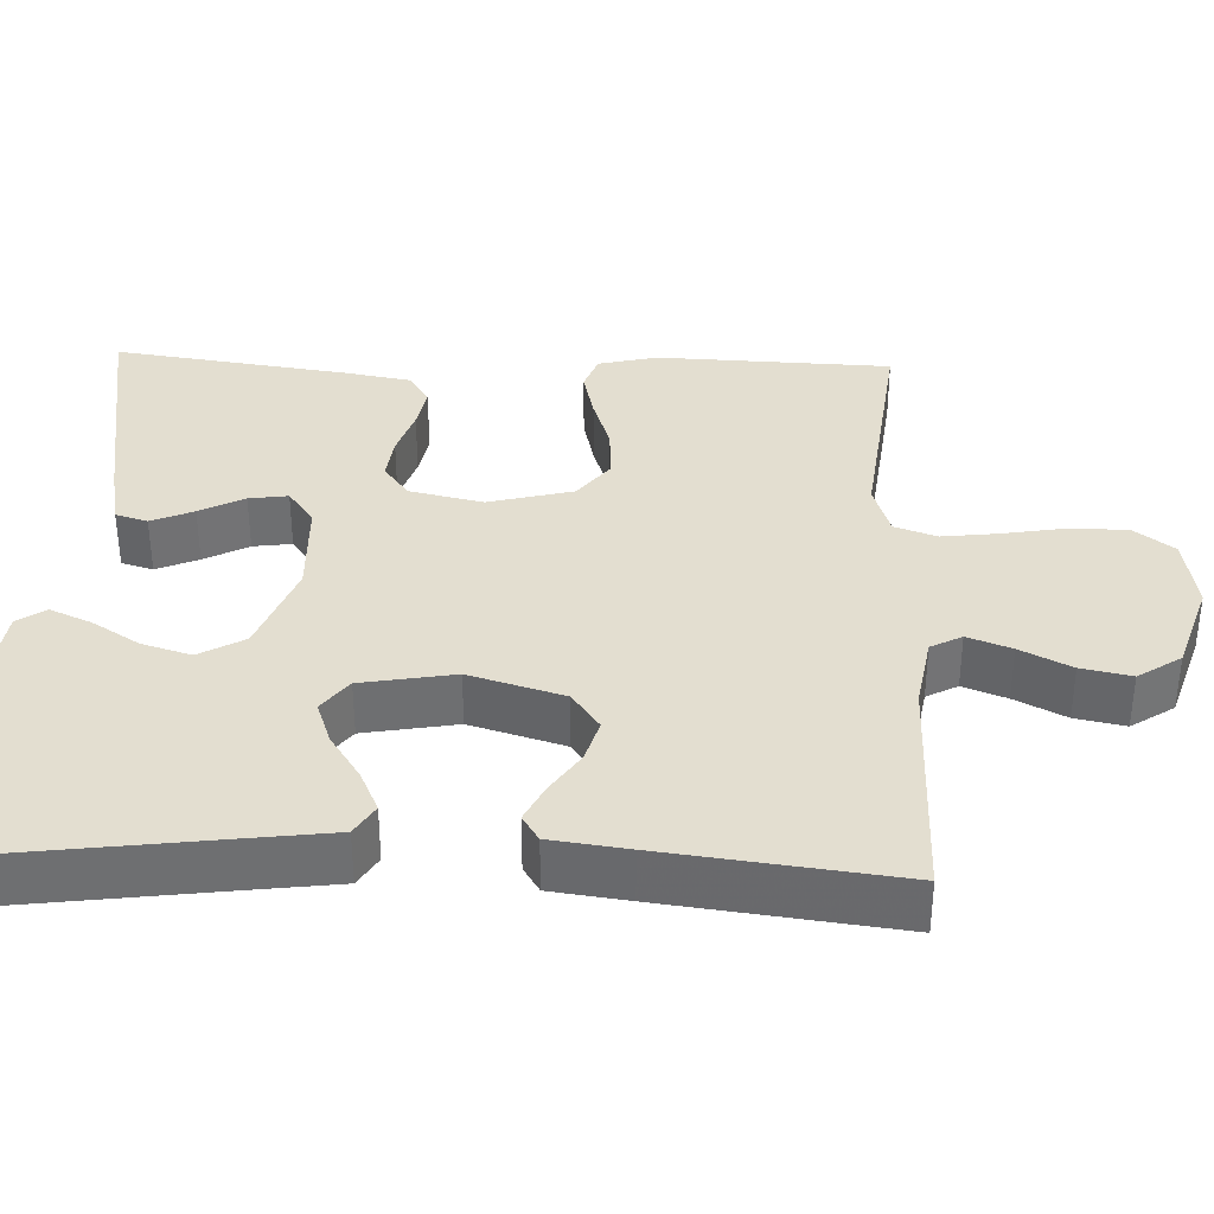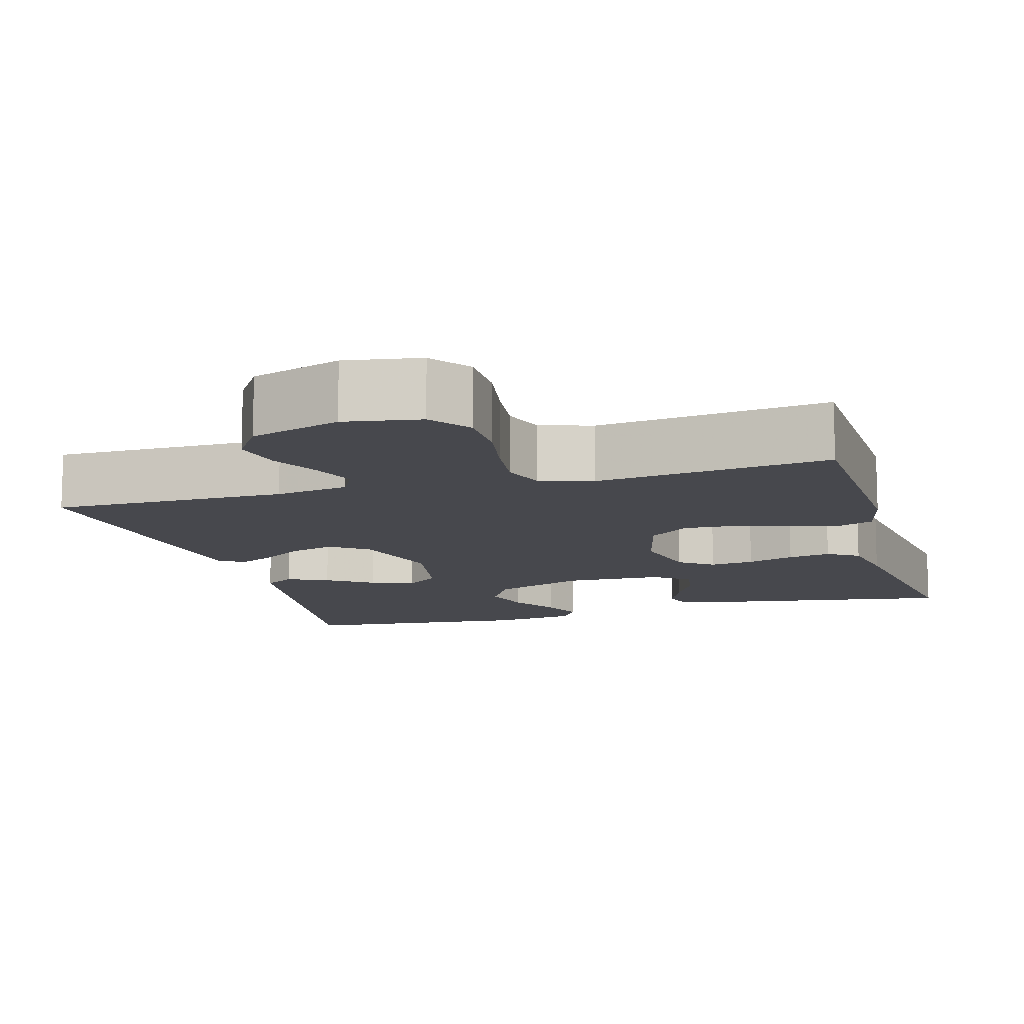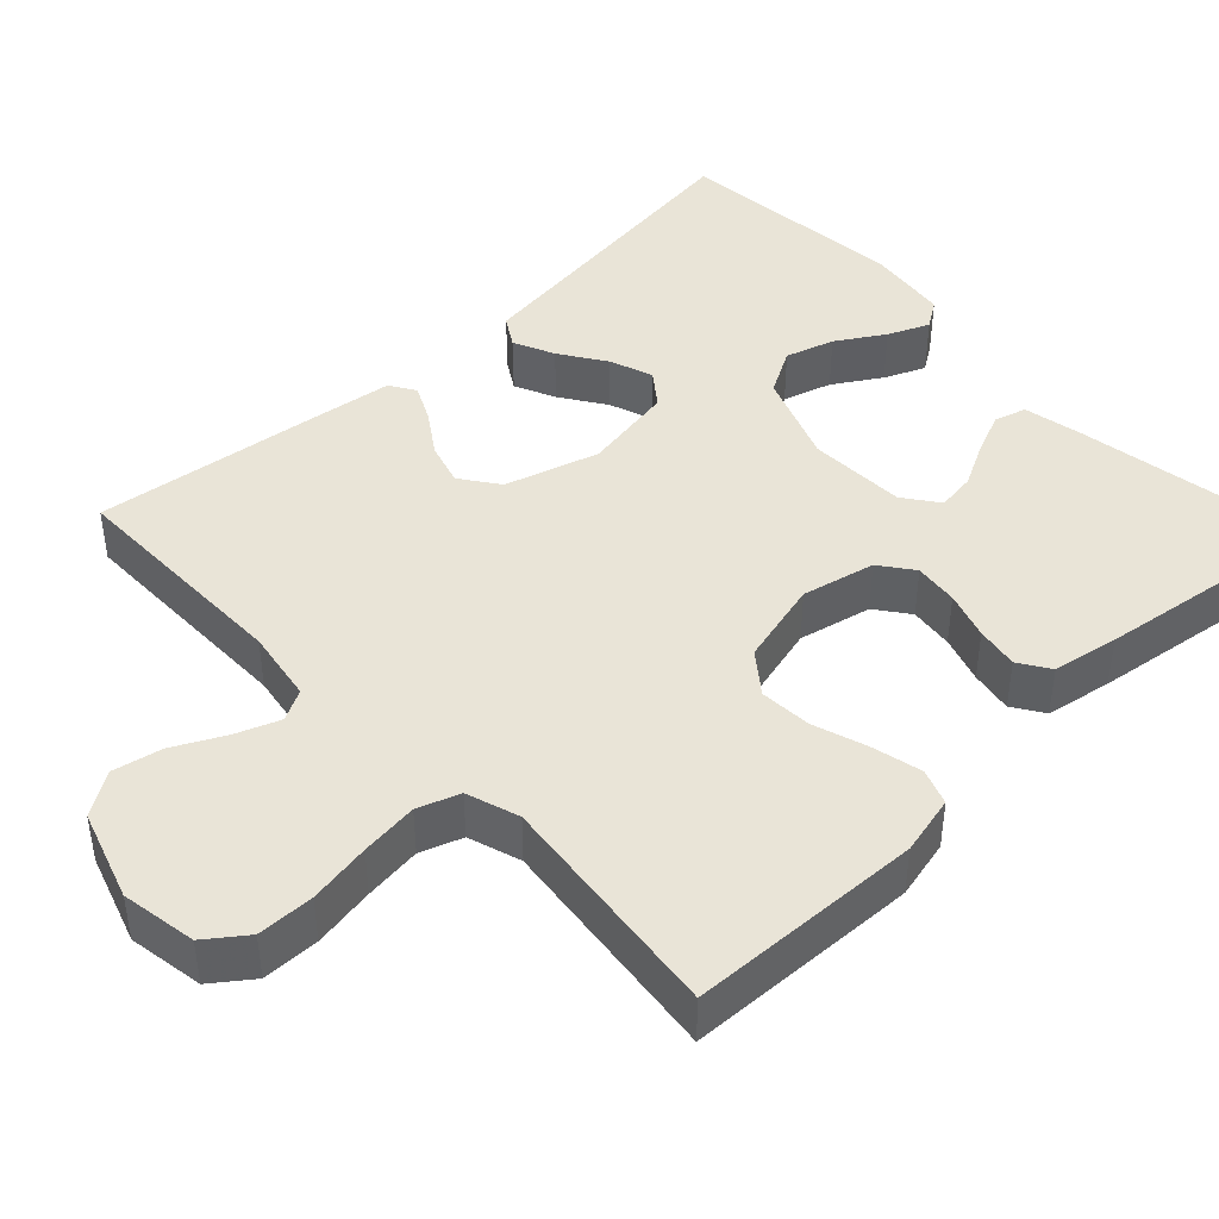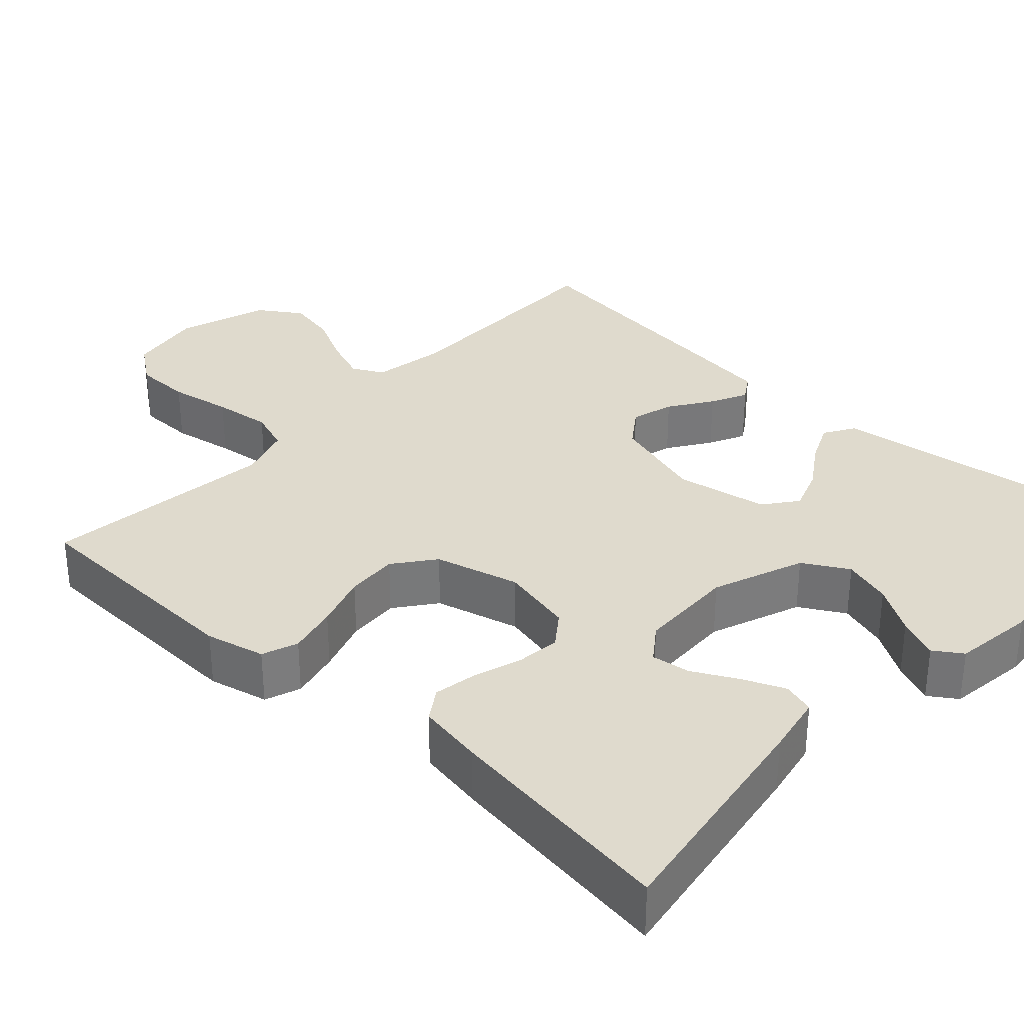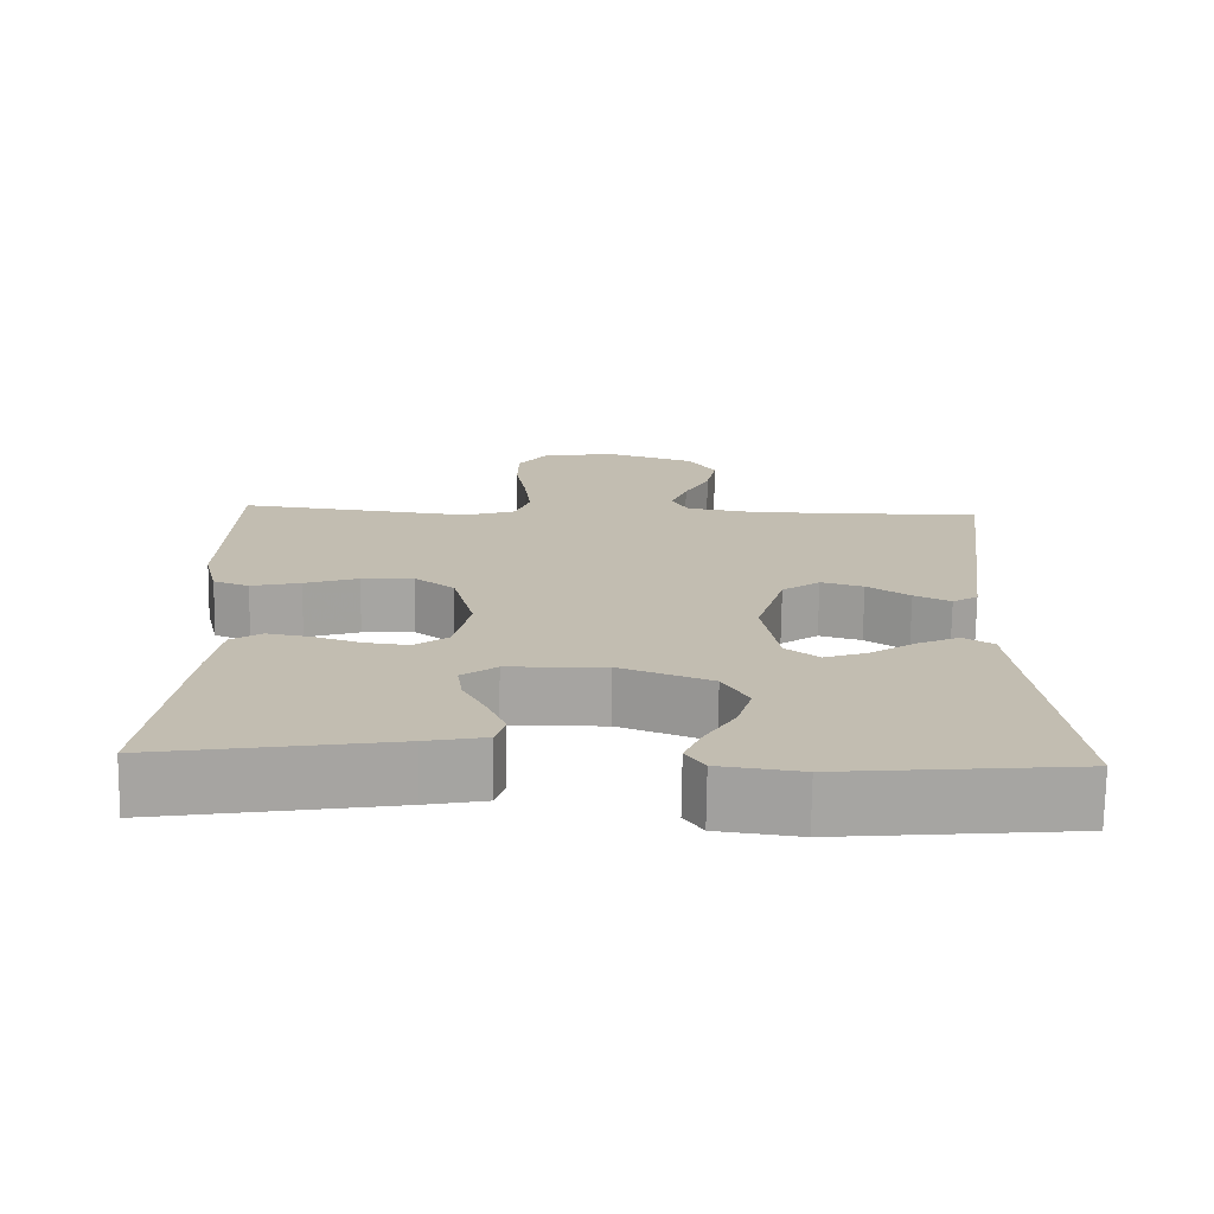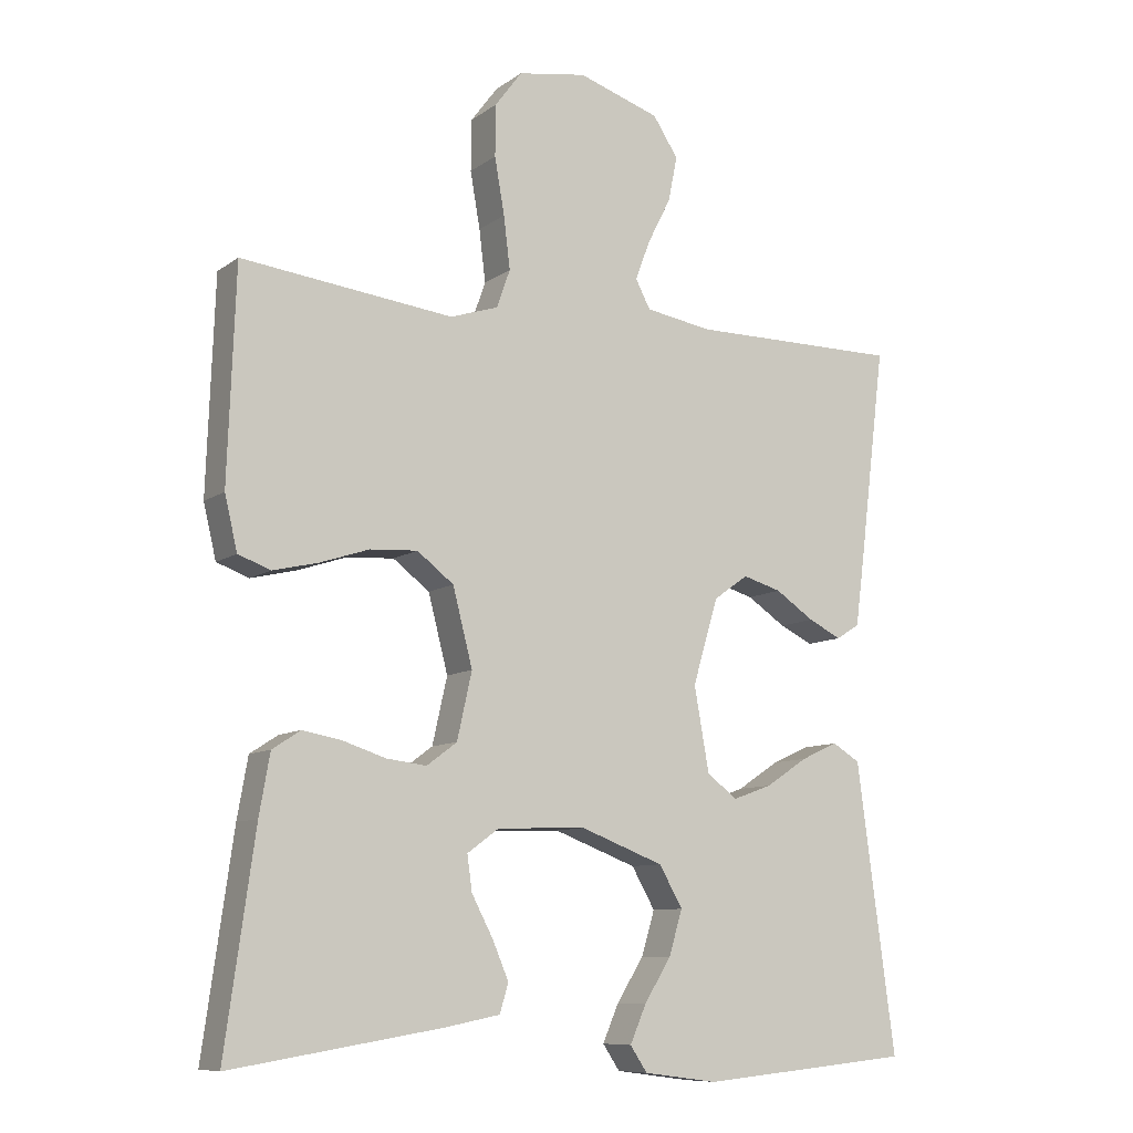
<metadata>
{"format":"obj","ext":"obj","renderer":"f3d","projection":"perspective","resolution":1024,"background":"white","views":[{"elev":35.8,"azim":-87.9,"up":"+Y"},{"elev":-11.8,"azim":15.9,"up":"+Y"},{"elev":43.4,"azim":46.6,"up":"+Y"},{"elev":32.7,"azim":132.6,"up":"+Y"},{"elev":-73.3,"azim":179.2,"up":"+Z"},{"elev":-9.3,"azim":150.1,"up":"+Z"}]}
</metadata>
<code>
v 0.5 0.07 -0.5
v 0.2 0.07 -0.452
v 0.123 0.07 -0.437
v 0.111 0.07 -0.396
v 0.134 0.07 -0.342
v 0.164 0.07 -0.285
v 0.171 0.07 -0.235
v 0.126 0.07 -0.202
v 0 0.07 -0.198
v -0.118 0.07 -0.243
v -0.151 0.07 -0.301
v -0.132 0.07 -0.364
v -0.094 0.07 -0.425
v -0.071 0.07 -0.478
v -0.095 0.07 -0.514
v -0.2 0.07 -0.528
v -0.5 0.07 -0.5
v -0.46 0.07 -0.2
v -0.446 0.07 -0.093
v -0.407 0.07 -0.069
v -0.354 0.07 -0.093
v -0.295 0.07 -0.132
v -0.239 0.07 -0.152
v -0.196 0.07 -0.119
v -0.175 0.07 0
v -0.211 0.07 0.121
v -0.26 0.07 0.156
v -0.315 0.07 0.14
v -0.37 0.07 0.103
v -0.417 0.07 0.08
v -0.45 0.07 0.101
v -0.463 0.07 0.2
v -0.5 0.07 0.5
v -0.2 0.07 0.5
v -0.106 0.07 0.516
v -0.085 0.07 0.556
v -0.106 0.07 0.612
v -0.139 0.07 0.677
v -0.152 0.07 0.741
v -0.116 0.07 0.796
v 0 0.07 0.834
v 0.097 0.07 0.818
v 0.135 0.07 0.767
v 0.136 0.07 0.694
v 0.122 0.07 0.614
v 0.113 0.07 0.54
v 0.132 0.07 0.486
v 0.2 0.07 0.464
v 0.5 0.07 0.5
v 0.511 0.07 0.2
v 0.493 0.07 0.124
v 0.447 0.07 0.107
v 0.383 0.07 0.122
v 0.313 0.07 0.145
v 0.246 0.07 0.149
v 0.194 0.07 0.109
v 0.166 0.07 0
v 0.187 0.07 -0.094
v 0.23 0.07 -0.126
v 0.287 0.07 -0.119
v 0.348 0.07 -0.099
v 0.403 0.07 -0.089
v 0.443 0.07 -0.115
v 0.458 0.07 -0.2
v 0.5 0 -0.5
v 0.2 0 -0.452
v 0.123 0 -0.437
v 0.111 0 -0.396
v 0.134 0 -0.342
v 0.164 0 -0.285
v 0.171 0 -0.235
v 0.126 0 -0.202
v 0 0 -0.198
v -0.118 0 -0.243
v -0.151 0 -0.301
v -0.132 0 -0.364
v -0.094 0 -0.425
v -0.071 0 -0.478
v -0.095 0 -0.514
v -0.2 0 -0.528
v -0.5 0 -0.5
v -0.46 0 -0.2
v -0.446 0 -0.093
v -0.407 0 -0.069
v -0.354 0 -0.093
v -0.295 0 -0.132
v -0.239 0 -0.152
v -0.196 0 -0.119
v -0.175 0 0
v -0.211 0 0.121
v -0.26 0 0.156
v -0.315 0 0.14
v -0.37 0 0.103
v -0.417 0 0.08
v -0.45 0 0.101
v -0.463 0 0.2
v -0.5 0 0.5
v -0.2 0 0.5
v -0.106 0 0.516
v -0.085 0 0.556
v -0.106 0 0.612
v -0.139 0 0.677
v -0.152 0 0.741
v -0.116 0 0.796
v 0 0 0.834
v 0.097 0 0.818
v 0.135 0 0.767
v 0.136 0 0.694
v 0.122 0 0.614
v 0.113 0 0.54
v 0.132 0 0.486
v 0.2 0 0.464
v 0.5 0 0.5
v 0.511 0 0.2
v 0.493 0 0.124
v 0.447 0 0.107
v 0.383 0 0.122
v 0.313 0 0.145
v 0.246 0 0.149
v 0.194 0 0.109
v 0.166 0 0
v 0.187 0 -0.094
v 0.23 0 -0.126
v 0.287 0 -0.119
v 0.348 0 -0.099
v 0.403 0 -0.089
v 0.443 0 -0.115
v 0.458 0 -0.2
f 4 5 6
f 3 4 6
f 2 3 6
f 1 2 6
f 64 1 6
f 63 64 6
f 62 63 6
f 61 62 6
f 60 61 6
f 59 60 6 7
f 58 59 7 8
f 57 58 8 9
f 56 57 9 10
f 52 53 54
f 51 52 54
f 50 51 54
f 49 50 54
f 48 49 54
f 47 48 54 55
f 46 47 55 56
f 43 44 45
f 42 43 45
f 41 42 45
f 40 41 45
f 39 40 45
f 38 39 45
f 37 38 45
f 36 37 45 46
f 46 56 10
f 36 46 10
f 35 36 10
f 32 33 34
f 31 32 34
f 30 31 34
f 29 30 34
f 28 29 34
f 27 28 34 35
f 20 21 22
f 19 20 22
f 18 19 22
f 17 18 22
f 16 17 22
f 15 16 22
f 14 15 22
f 13 14 22
f 12 13 22
f 11 12 22 23
f 10 11 23 24
f 26 27 35
f 25 26 35
f 25 35 10
f 10 24 25
f 70 69 68
f 70 68 67
f 70 67 66
f 70 66 65
f 70 65 128
f 70 128 127
f 70 127 126
f 70 126 125
f 70 125 124
f 71 70 124 123
f 72 71 123 122
f 73 72 122 121
f 74 73 121 120
f 118 117 116
f 118 116 115
f 118 115 114
f 118 114 113
f 118 113 112
f 119 118 112 111
f 120 119 111 110
f 109 108 107
f 109 107 106
f 109 106 105
f 109 105 104
f 109 104 103
f 109 103 102
f 109 102 101
f 110 109 101 100
f 74 120 110
f 74 110 100
f 74 100 99
f 98 97 96
f 98 96 95
f 98 95 94
f 98 94 93
f 98 93 92
f 99 98 92 91
f 86 85 84
f 86 84 83
f 86 83 82
f 86 82 81
f 86 81 80
f 86 80 79
f 86 79 78
f 86 78 77
f 86 77 76
f 87 86 76 75
f 88 87 75 74
f 99 91 90
f 99 90 89
f 74 99 89
f 89 88 74
f 1 65 66 2
f 2 66 67 3
f 3 67 68 4
f 4 68 69 5
f 5 69 70 6
f 6 70 71 7
f 7 71 72 8
f 8 72 73 9
f 9 73 74 10
f 10 74 75 11
f 11 75 76 12
f 12 76 77 13
f 13 77 78 14
f 14 78 79 15
f 15 79 80 16
f 16 80 81 17
f 17 81 82 18
f 18 82 83 19
f 19 83 84 20
f 20 84 85 21
f 21 85 86 22
f 22 86 87 23
f 23 87 88 24
f 24 88 89 25
f 25 89 90 26
f 26 90 91 27
f 27 91 92 28
f 28 92 93 29
f 29 93 94 30
f 30 94 95 31
f 31 95 96 32
f 32 96 97 33
f 33 97 98 34
f 34 98 99 35
f 35 99 100 36
f 36 100 101 37
f 37 101 102 38
f 38 102 103 39
f 39 103 104 40
f 40 104 105 41
f 41 105 106 42
f 42 106 107 43
f 43 107 108 44
f 44 108 109 45
f 45 109 110 46
f 46 110 111 47
f 47 111 112 48
f 48 112 113 49
f 49 113 114 50
f 50 114 115 51
f 51 115 116 52
f 52 116 117 53
f 53 117 118 54
f 54 118 119 55
f 55 119 120 56
f 56 120 121 57
f 57 121 122 58
f 58 122 123 59
f 59 123 124 60
f 60 124 125 61
f 61 125 126 62
f 62 126 127 63
f 63 127 128 64
f 64 128 65 1

</code>
